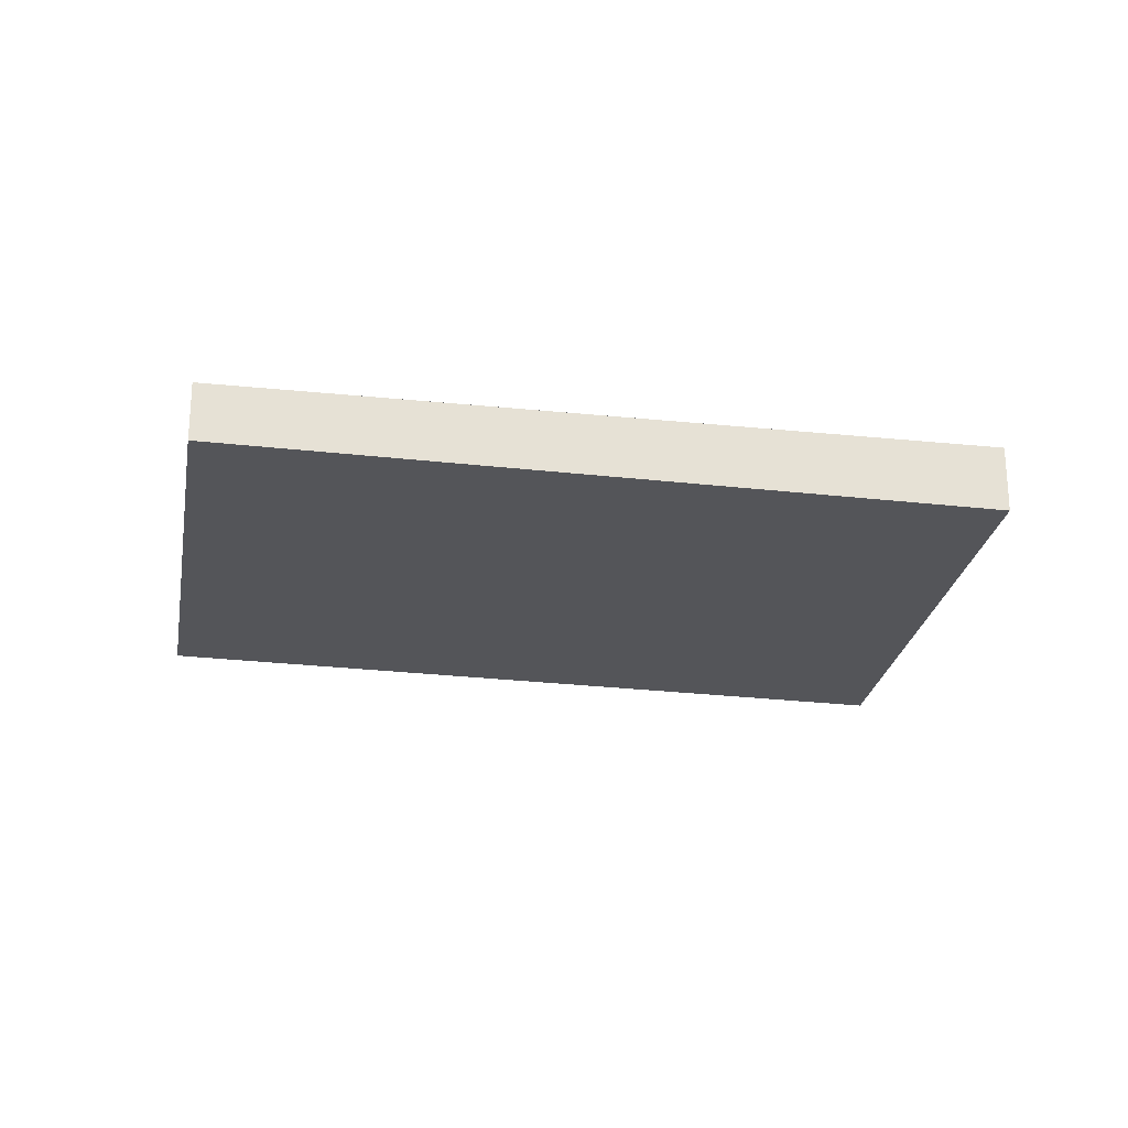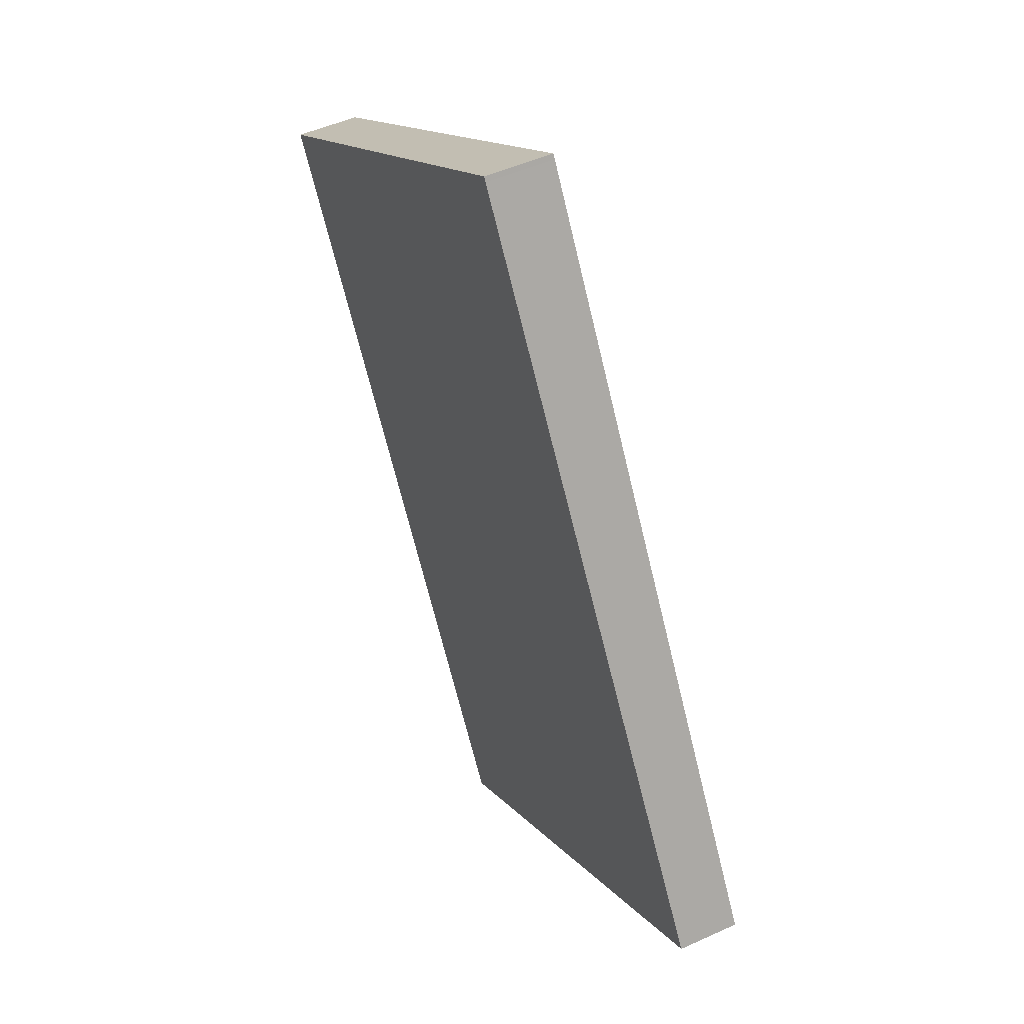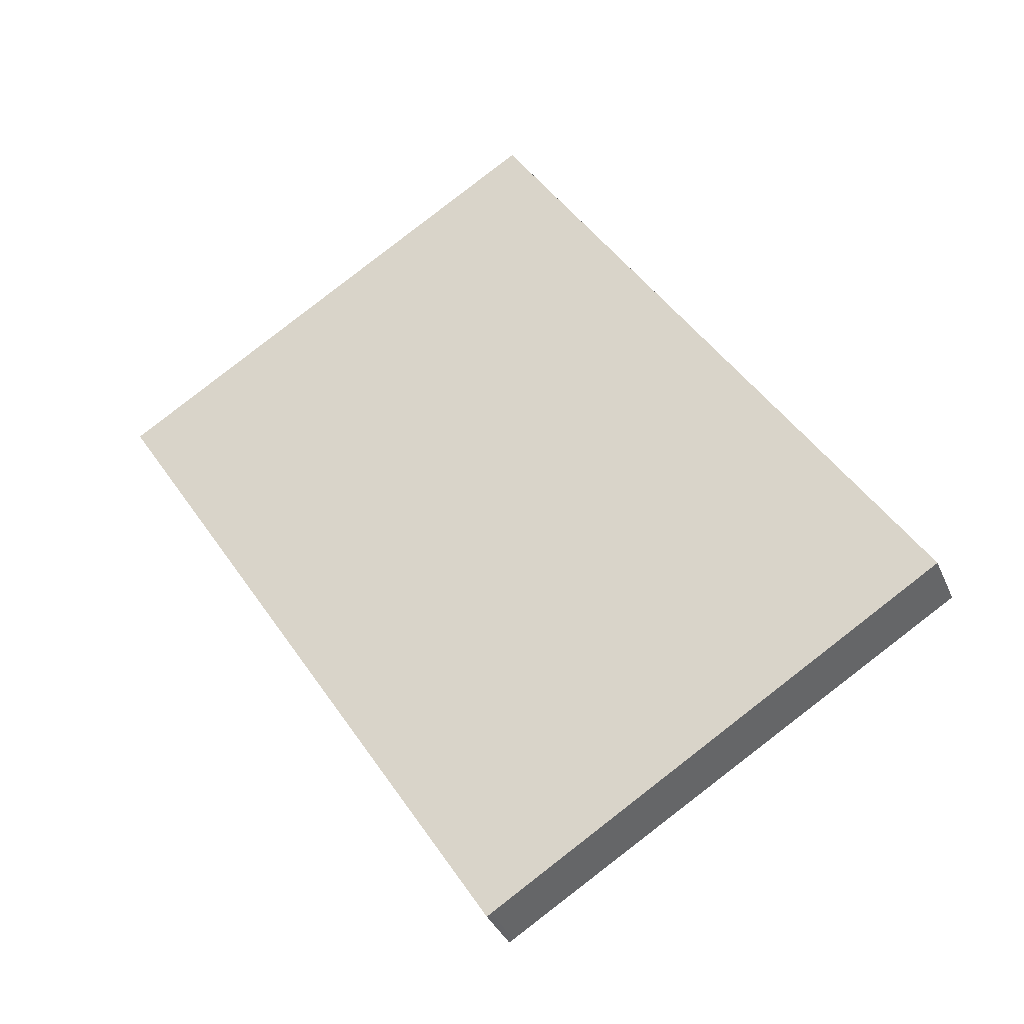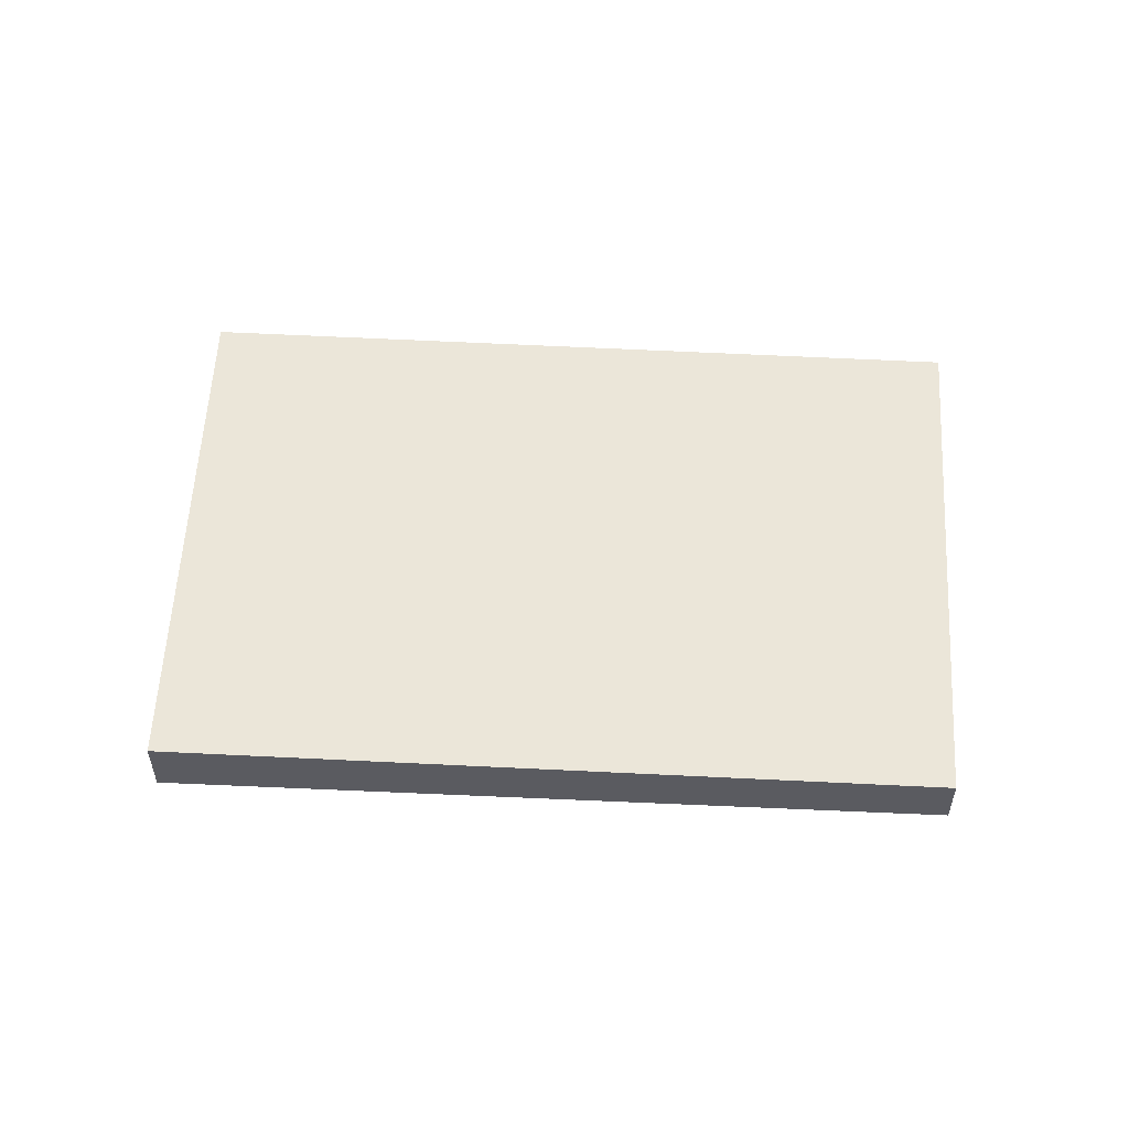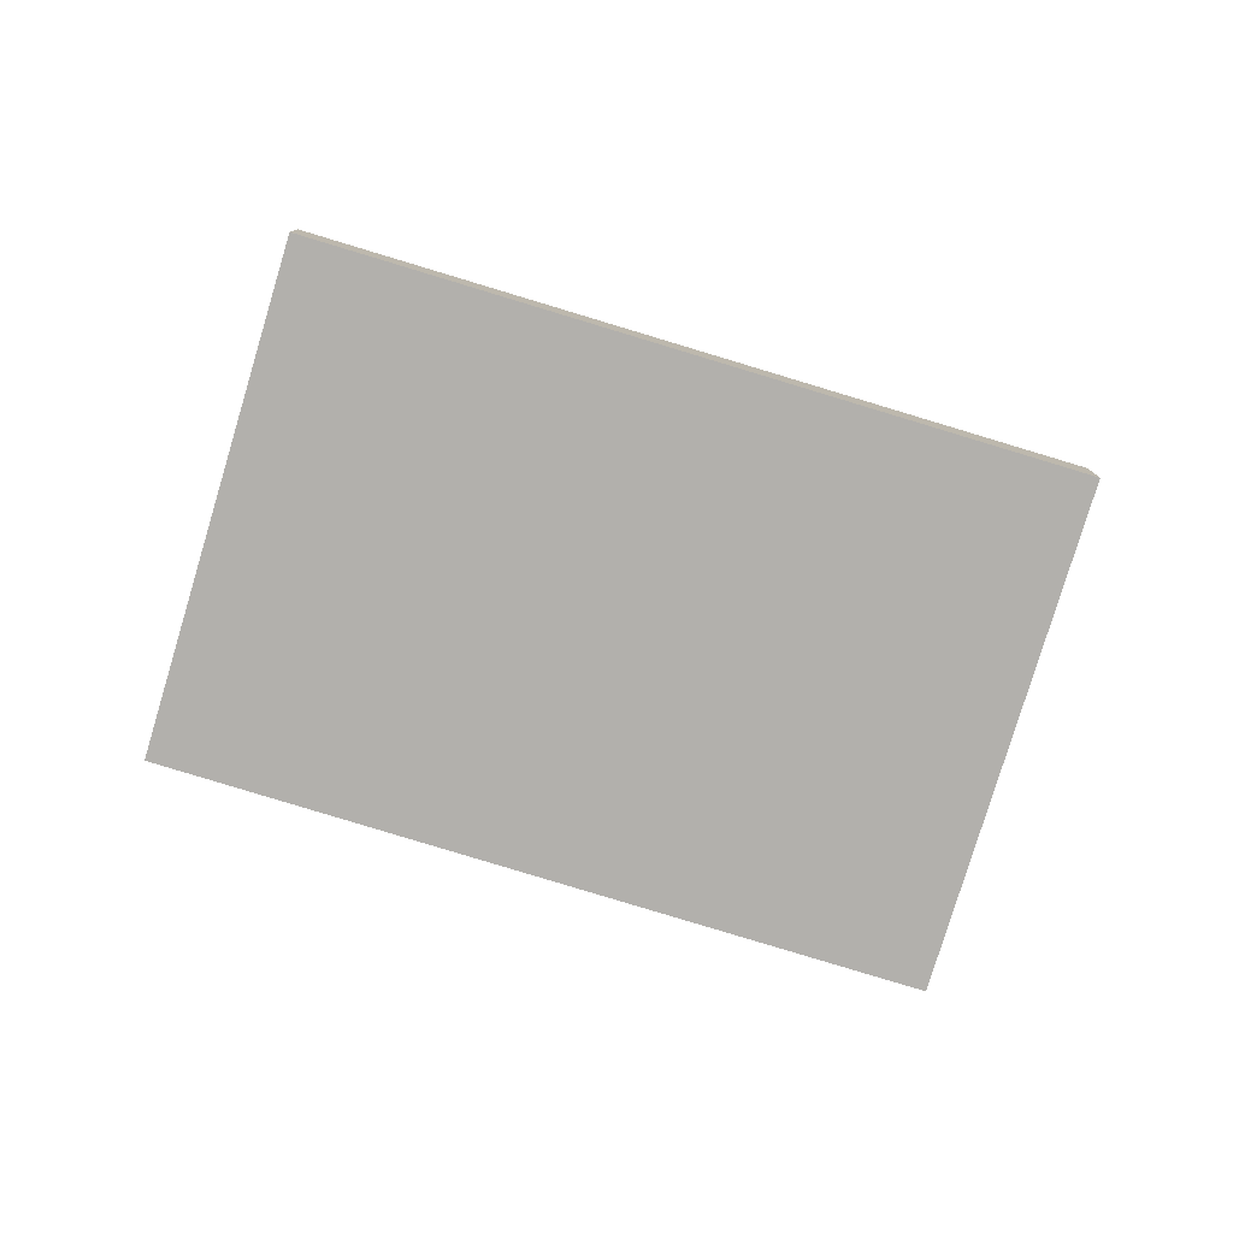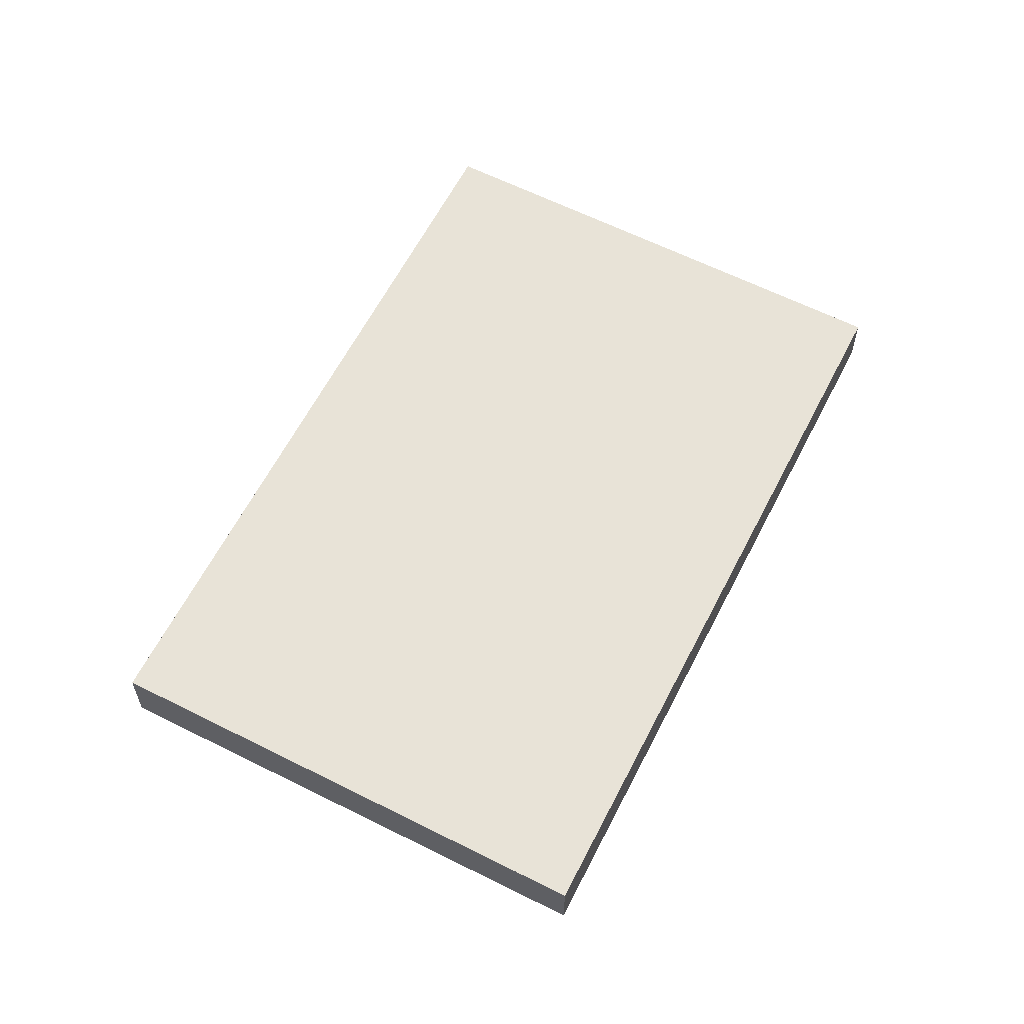
<metadata>
{"format":"obj","ext":"obj","renderer":"f3d","projection":"perspective","resolution":1024,"background":"white","views":[{"elev":-25.1,"azim":112.7,"up":"+Z"},{"elev":48.3,"azim":63.0,"up":"+Y"},{"elev":-35.9,"azim":21.0,"up":"+Y"},{"elev":56.5,"azim":-54.7,"up":"+Z"},{"elev":-79.1,"azim":105.4,"up":"+Z"},{"elev":61.5,"azim":-120.7,"up":"+Z"}]}
</metadata>
<code>
v -2184 -222 -0.2165
v -2186 -219.5 -0.2454
v -2184 -218.4 -0.2609
v -2182 -220.9 -0.2319
v -2185 -218.8 -0.2545
v -2183 -221.4 -0.2255
v -2183 -221.1 -0.2291
v -2183 -220.6 -0.2355
v -2184 -221.7 -0.2201
v -2184 -221.6 -0.221
v -2186 -219.4 -0.2463
v -2184 -221.9 -0.2174
v -2186 -219.5 -0.2452
v -2186 -219.4 -0.2461
v -2185 -218.9 -0.2543
v -2186 -219.5 -0.2455
v -2186 -219.5 -0.2446
v -2185 -218.9 -0.2537
v -2185 -221.2 -0.2262
v -2185 -221.2 -0.2253
v -2184 -220.6 -0.2344
v -2184 -218.4 -0.2607
v -2184 -218.5 -0.2601
v -2183 -220.2 -0.2407
v -2183 -221.1 -0.2294
v -2183 -220.8 -0.233
v -2184 -218.6 -0.2576
v -2184 -218.6 -0.2581
v -2184 -218.6 -0.2583
v -2183 -220.3 -0.2382
v -2184 -222 -0.2165
v -2184 -222 -0.2166
v -2186 -219.4 -0.2463
v -2186 -219.5 -0.2454
v -2186 -219.5 0
v -2186 -219.4 0
v -2184 -218.4 -0.2607
v -2184 -218.4 -0.2609
v -2184 -218.4 0
v -2184 -218.4 0
v -2183 -221.1 -0.2294
v -2182 -220.9 -0.2319
v -2182 -220.9 0
v -2183 -221.1 0
v -2184 -218.6 -0.2583
v -2185 -218.8 -0.2545
v -2185 -218.8 0
v -2184 -218.6 0
v -2184 -221.9 -0.2174
v -2183 -221.4 -0.2255
v -2183 -221.4 0
v -2184 -221.9 -2.776e-17
v -2182 -220.9 -0.2319
v -2183 -220.6 -0.2355
v -2183 -220.6 2.776e-17
v -2182 -220.9 0
v -2185 -221.2 -0.2253
v -2184 -221.7 -0.2201
v -2184 -221.7 2.776e-17
v -2185 -221.2 0
v -2185 -218.8 -0.2545
v -2186 -219.4 -0.2463
v -2186 -219.4 0
v -2185 -218.8 0
v -2184 -222 -0.2166
v -2184 -221.9 -0.2174
v -2184 -221.9 -2.776e-17
v -2184 -222 0
v -2186 -219.5 -0.2454
v -2186 -219.5 -0.2452
v -2186 -219.5 -2.776e-17
v -2186 -219.5 0
v -2186 -219.5 -0.2452
v -2186 -219.5 -0.2446
v -2186 -219.5 0
v -2186 -219.5 -2.776e-17
v -2186 -219.5 -0.2446
v -2185 -221.2 -0.2253
v -2185 -221.2 0
v -2186 -219.5 0
v -2184 -218.5 -0.2601
v -2184 -218.4 -0.2607
v -2184 -218.4 0
v -2184 -218.5 0
v -2183 -220.2 -0.2407
v -2184 -218.5 -0.2601
v -2184 -218.5 0
v -2183 -220.2 0
v -2183 -220.6 -0.2355
v -2183 -220.2 -0.2407
v -2183 -220.2 0
v -2183 -220.6 2.776e-17
v -2183 -221.4 -0.2255
v -2183 -221.1 -0.2294
v -2183 -221.1 0
v -2183 -221.4 0
v -2184 -218.4 -0.2609
v -2184 -218.6 -0.2583
v -2184 -218.6 0
v -2184 -218.4 0
v -2184 -221.7 -0.2201
v -2184 -222 -0.2165
v -2184 -222 0
v -2184 -221.7 2.776e-17
v -2184 -222 -0.2165
v -2184 -222 -0.2166
v -2184 -222 0
v -2184 -222 0
v -2184 -222 0
v -2186 -219.5 0
v -2184 -218.4 0
v -2182 -220.9 0
f 10 7 6 12
f 26 8 4 25
f 28 22 23 27
f 16 14 15 18
f 17 13 14 16
f 32 1 31
f 13 2 11 14
f 14 11 5 15
f 20 17 16 19
f 19 16 18 21
f 19 10 9 20
f 21 7 10 19
f 29 3 22 28
f 27 23 24 30
f 30 24 8 26
f 25 6 7 26
f 27 18 15 28
f 28 15 5 29
f 30 21 18 27
f 26 7 21 30
f 31 9 10 12 32
f 34 35 36 33
f 38 39 40 37
f 42 43 44 41
f 46 47 48 45
f 50 51 52 49
f 54 55 56 53
f 58 59 60 57
f 62 63 64 61
f 66 67 68 65
f 70 71 72 69
f 74 75 76 73
f 78 79 80 77
f 82 83 84 81
f 86 87 88 85
f 90 91 92 89
f 94 95 96 93
f 98 99 100 97
f 102 103 104 101
f 106 107 108 105
f 110 111 112 109

</code>
